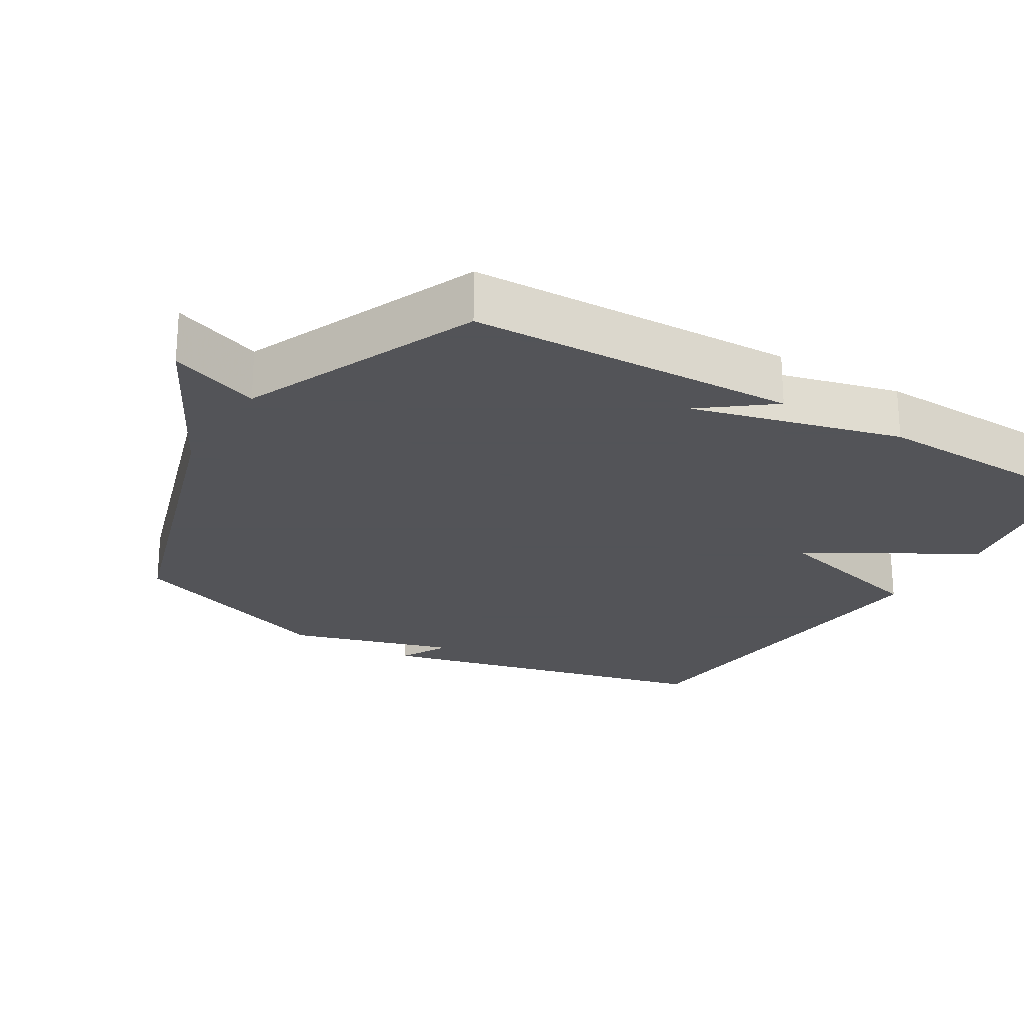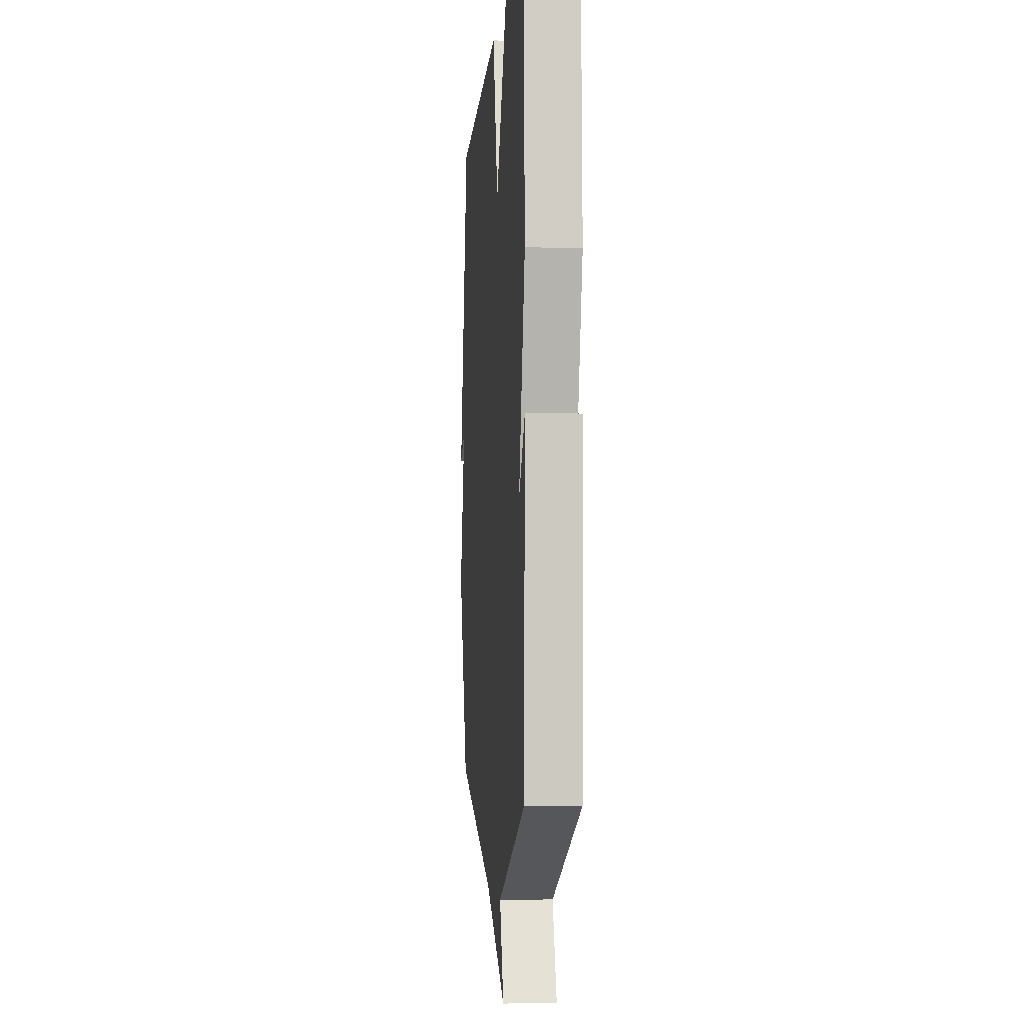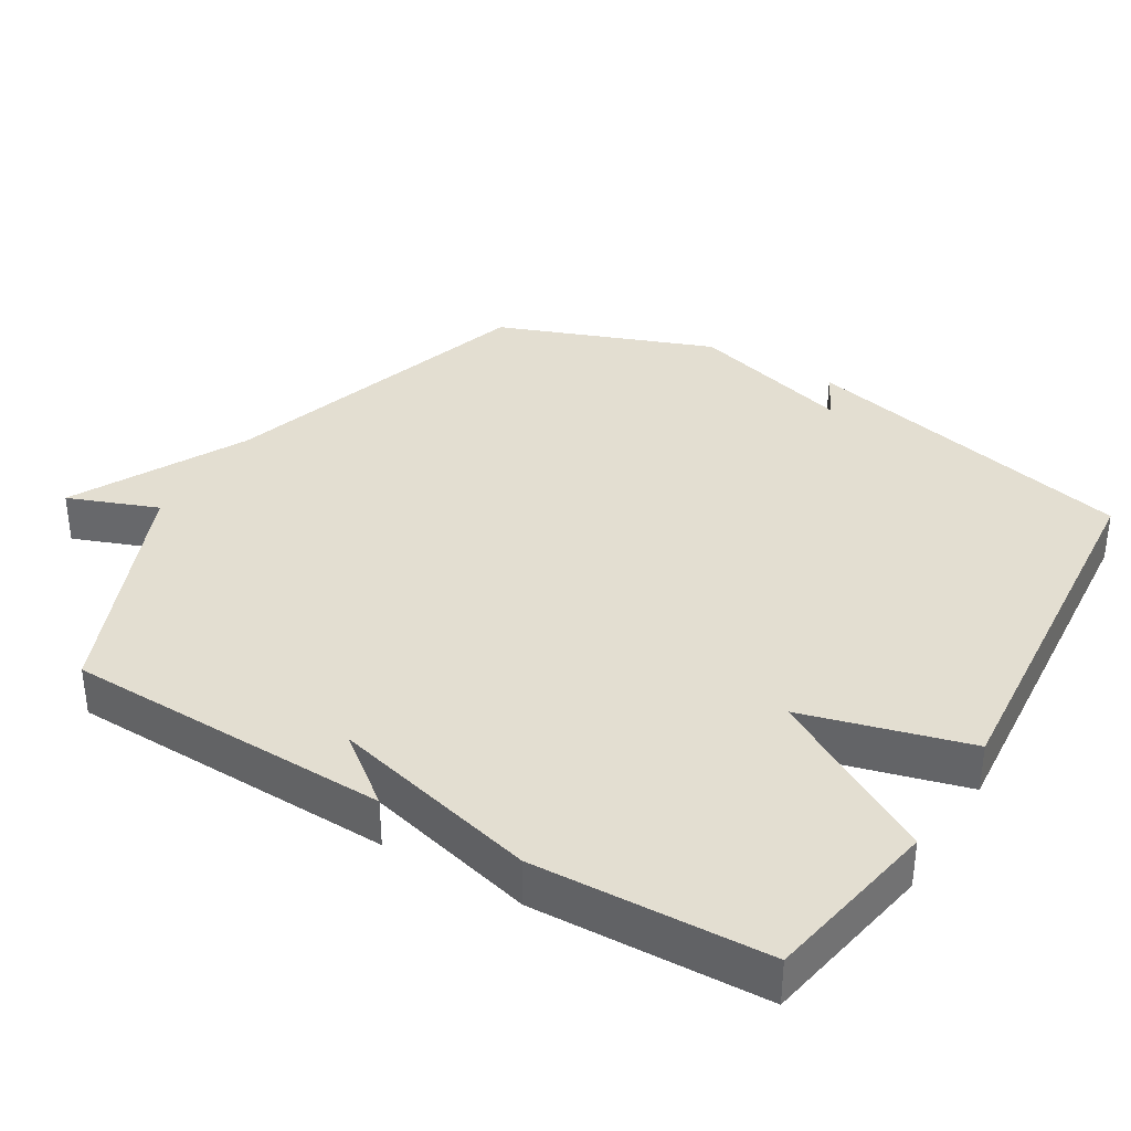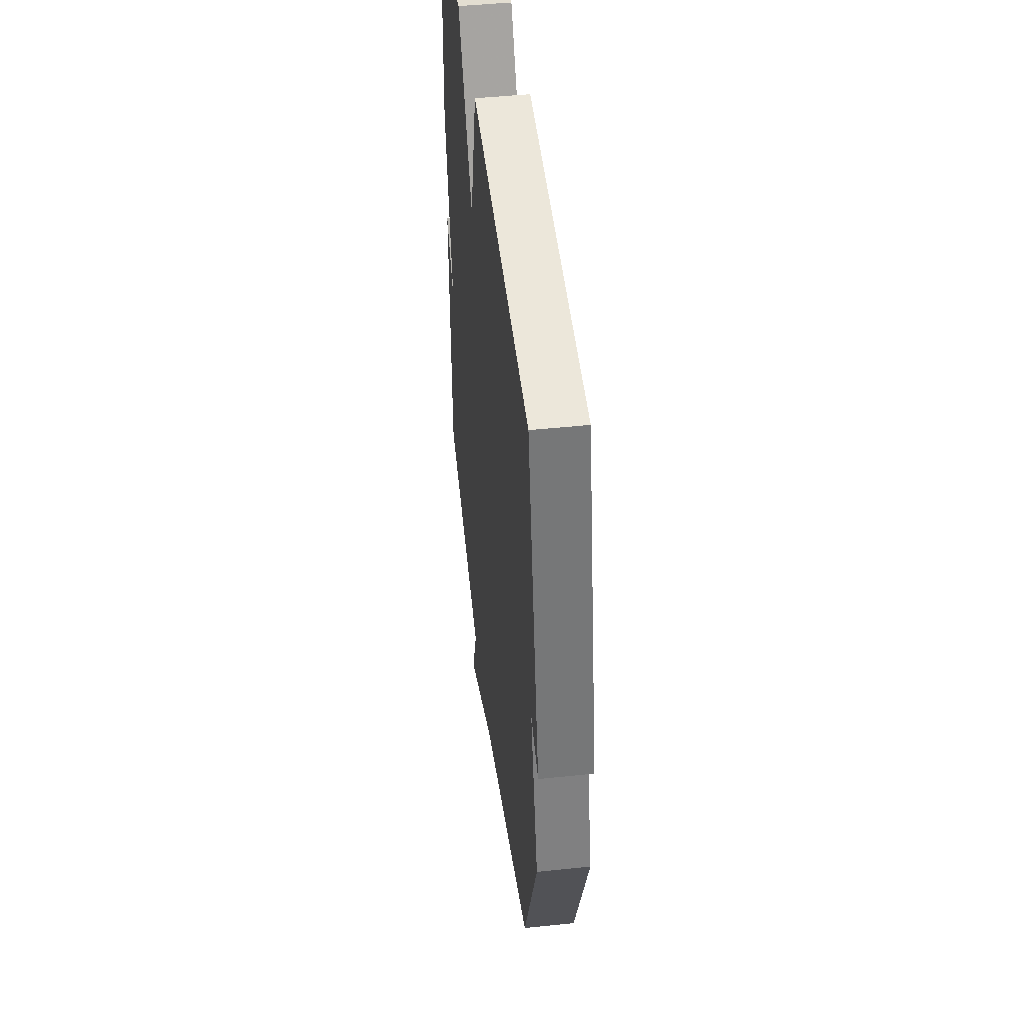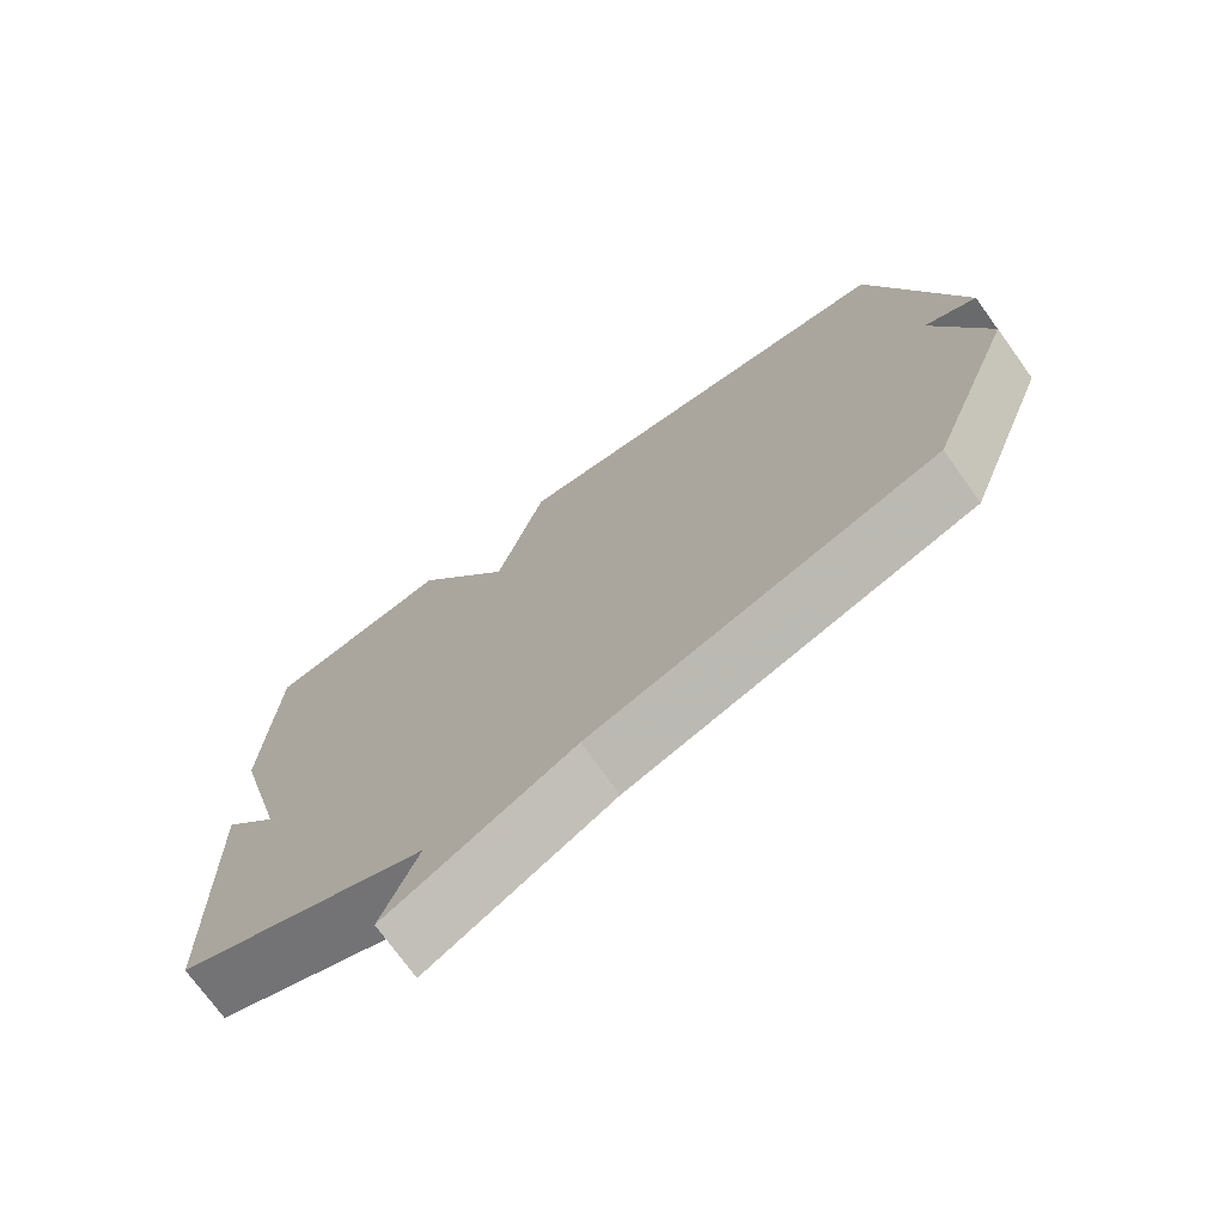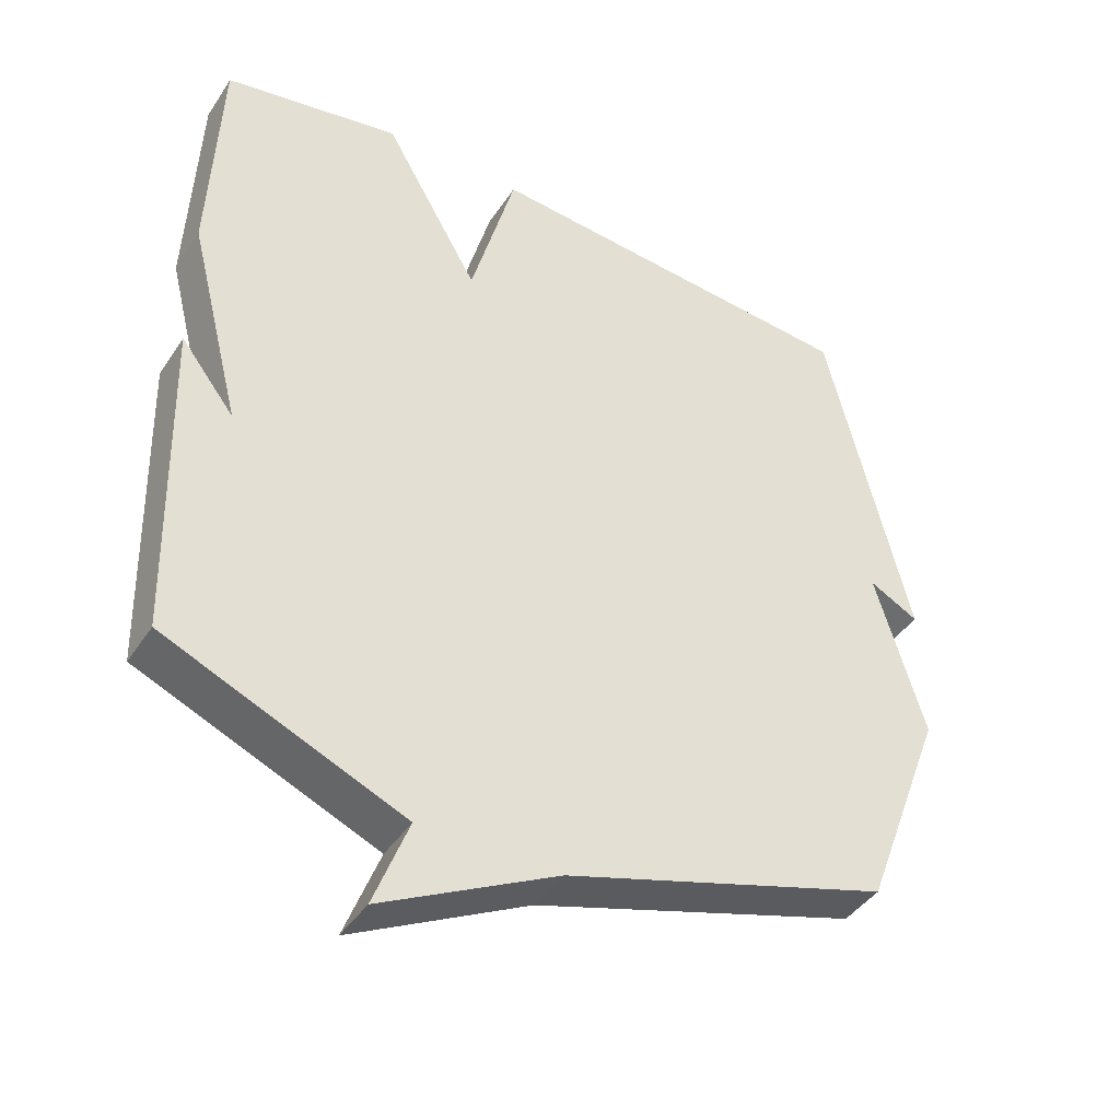
<metadata>
{"format":"obj","ext":"obj","renderer":"f3d","projection":"perspective","resolution":1024,"background":"white","views":[{"elev":-23.4,"azim":-121.0,"up":"+Y"},{"elev":-3.8,"azim":-95.1,"up":"+Z"},{"elev":36.0,"azim":-59.0,"up":"+Y"},{"elev":46.9,"azim":83.2,"up":"+Z"},{"elev":-73.5,"azim":35.8,"up":"+Z"},{"elev":-42.4,"azim":-30.8,"up":"+Z"}]}
</metadata>
<code>
v -0.5 0.07 0.5
v -0.248 0.07 0.546
v -0.112 0.07 0.309
v -0.048 0.07 0.546
v 0.5 0.07 0.5
v 0.617 0.07 0.01
v 0.547 0.07 0.047
v 0.617 0.07 -0.19
v 0.5 0.07 -0.5
v 0.037 0.07 -0.643
v -0.212 0.07 -0.772
v -0.163 0.07 -0.643
v -0.5 0.07 -0.5
v -0.513 0.07 -0.032
v -0.437 0.07 -0.13
v -0.513 0.07 0.168
v -0.5 0 0.5
v -0.248 0 0.546
v -0.112 0 0.309
v -0.048 0 0.546
v 0.5 0 0.5
v 0.617 0 0.01
v 0.547 0 0.047
v 0.617 0 -0.19
v 0.5 0 -0.5
v 0.037 0 -0.643
v -0.212 0 -0.772
v -0.163 0 -0.643
v -0.5 0 -0.5
v -0.513 0 -0.032
v -0.437 0 -0.13
v -0.513 0 0.168
f 1 2 3
f 16 1 3
f 15 16 3
f 12 13 14 15
f 12 15 3
f 10 11 12
f 12 3 4
f 10 12 4
f 9 10 4
f 8 9 4
f 7 8 4
f 4 5 6 7
f 19 18 17
f 19 17 32
f 19 32 31
f 31 30 29 28
f 19 31 28
f 28 27 26
f 20 19 28
f 20 28 26
f 20 26 25
f 20 25 24
f 20 24 23
f 23 22 21 20
f 1 17 18 2
f 2 18 19 3
f 3 19 20 4
f 4 20 21 5
f 5 21 22 6
f 6 22 23 7
f 7 23 24 8
f 8 24 25 9
f 9 25 26 10
f 10 26 27 11
f 11 27 28 12
f 12 28 29 13
f 13 29 30 14
f 14 30 31 15
f 15 31 32 16
f 16 32 17 1

</code>
